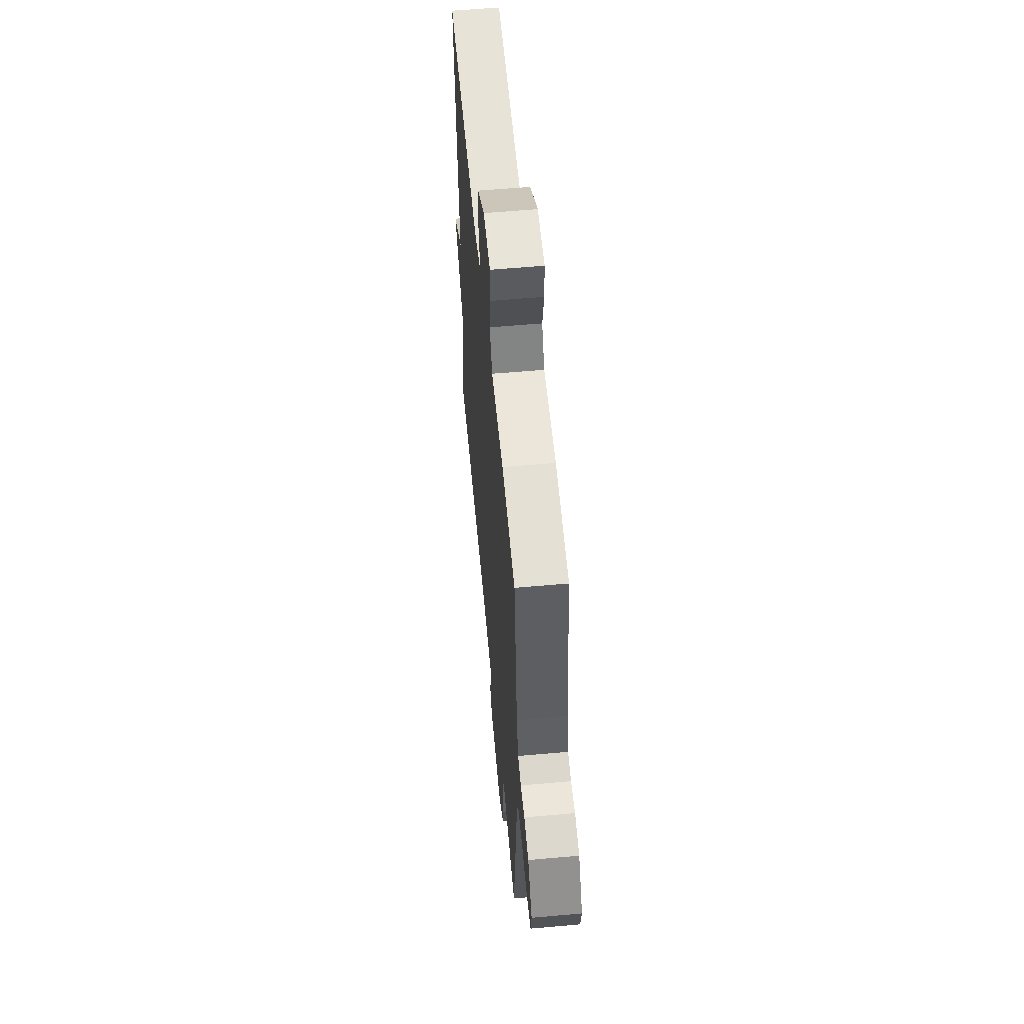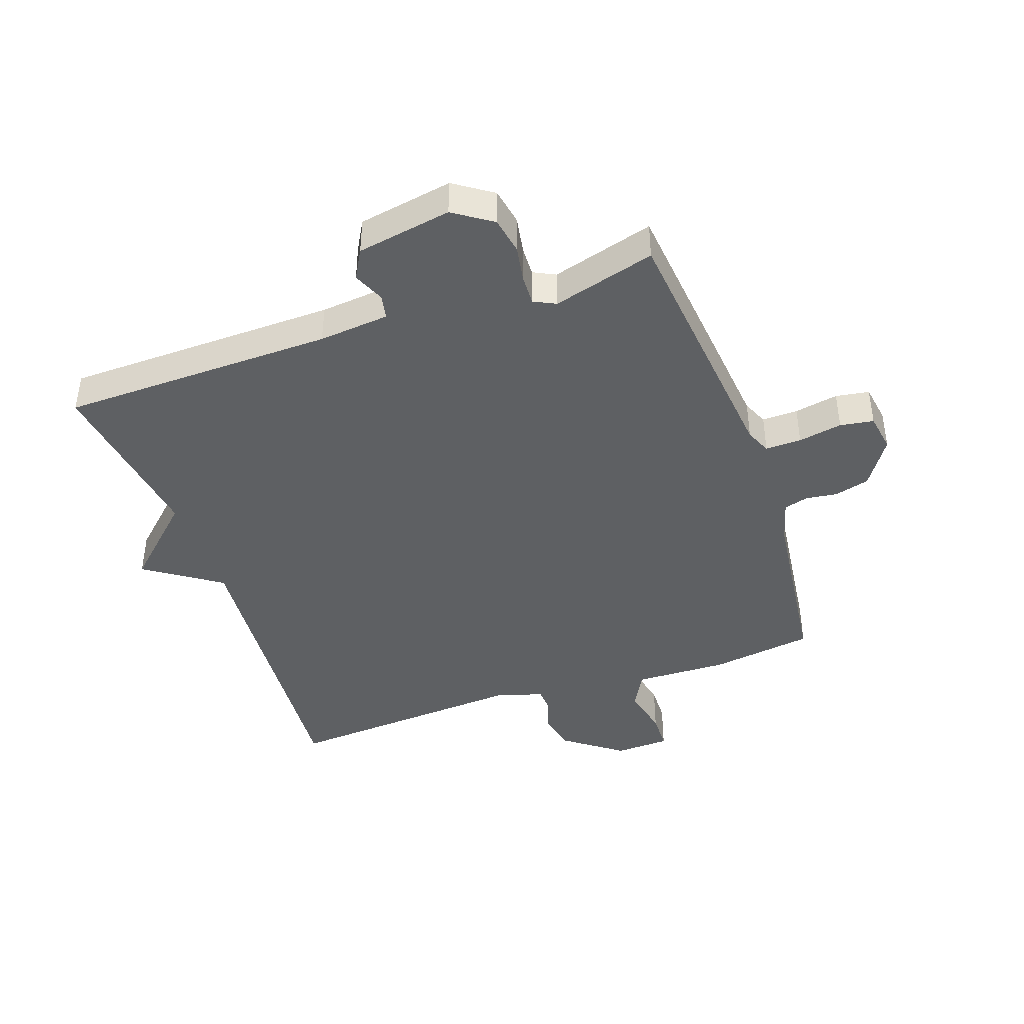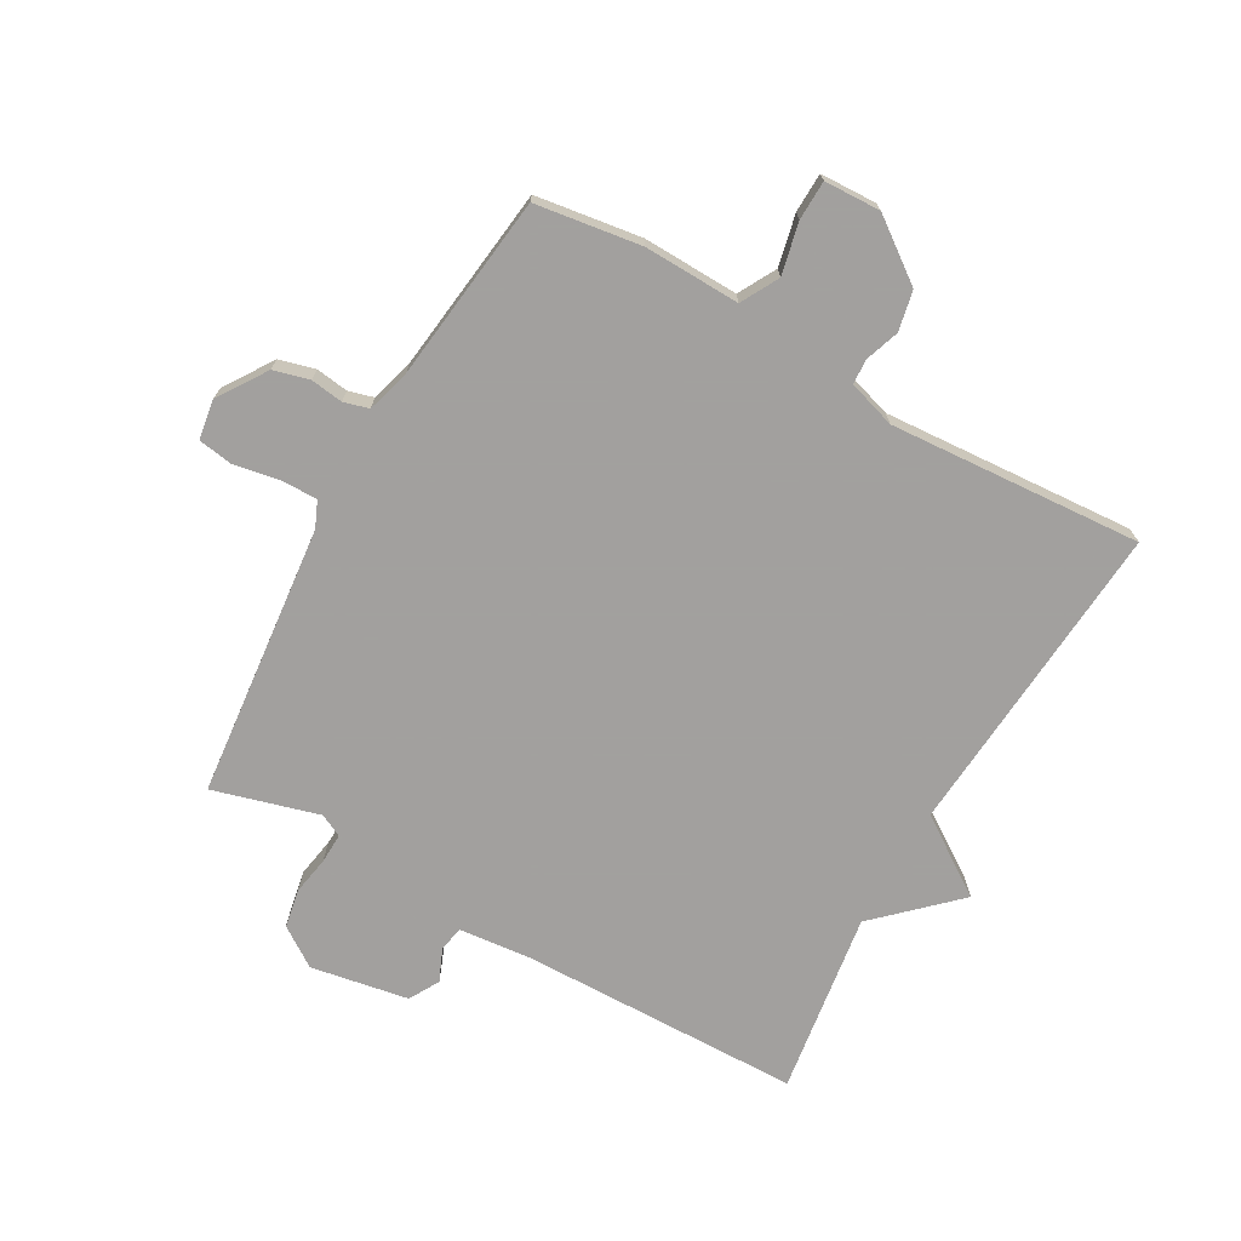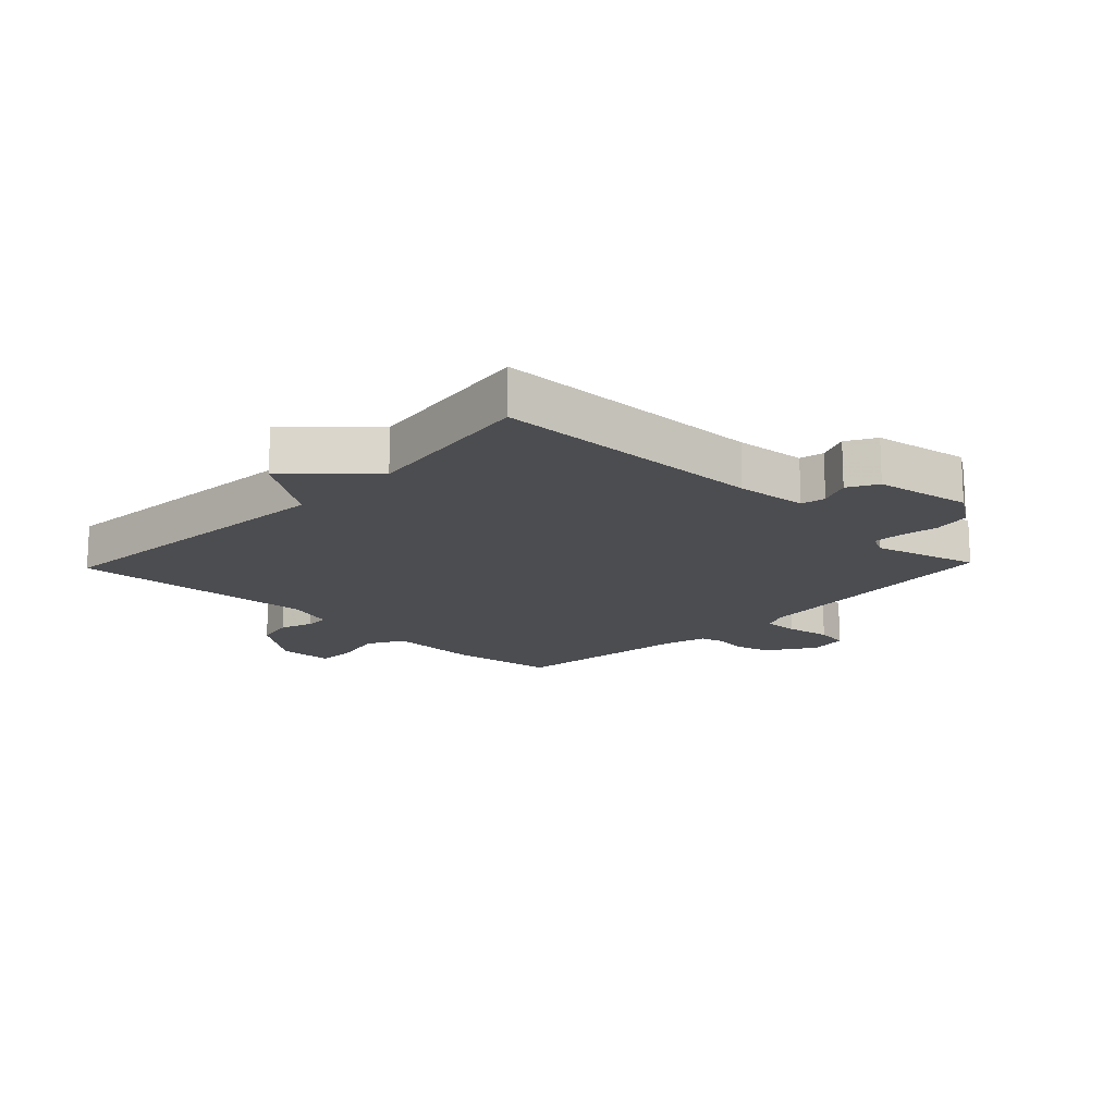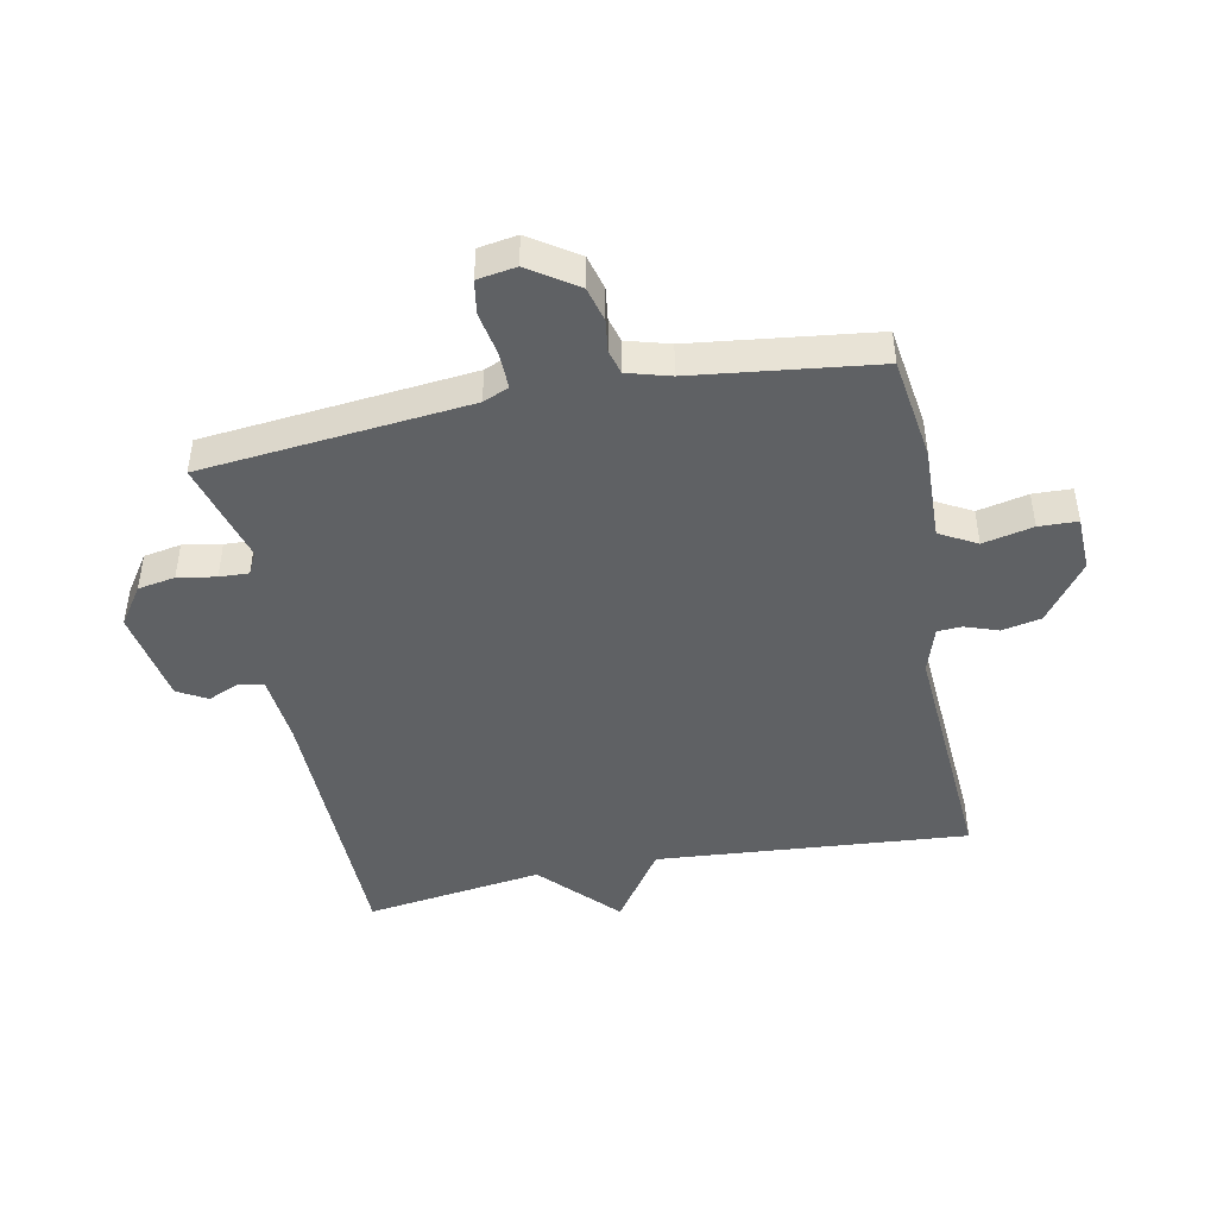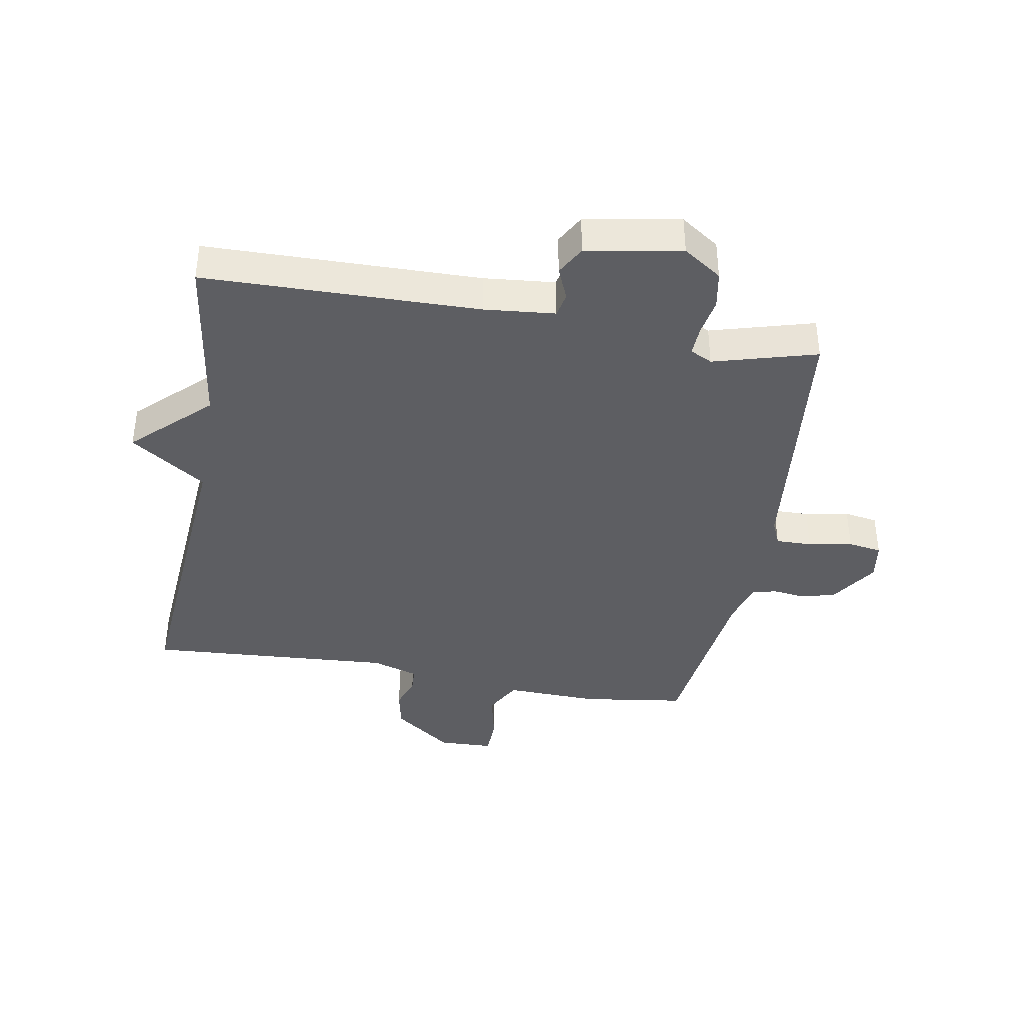
<metadata>
{"format":"obj","ext":"obj","renderer":"f3d","projection":"perspective","resolution":1024,"background":"white","views":[{"elev":58.0,"azim":-95.3,"up":"+Z"},{"elev":-42.4,"azim":-160.6,"up":"+Y"},{"elev":-71.9,"azim":-29.3,"up":"+Y"},{"elev":-16.1,"azim":136.3,"up":"+Y"},{"elev":-45.5,"azim":-78.7,"up":"+Y"},{"elev":-39.4,"azim":170.1,"up":"+Y"}]}
</metadata>
<code>
v 0.5 0.07 -0.5
v 0.051 0.07 -0.507
v -0.065 0.07 -0.518
v -0.073 0.07 -0.558
v -0.051 0.07 -0.61
v -0.078 0.07 -0.658
v -0.234 0.07 -0.685
v -0.297 0.07 -0.642
v -0.308 0.07 -0.581
v -0.297 0.07 -0.519
v -0.295 0.07 -0.471
v -0.331 0.07 -0.453
v -0.5 0.07 -0.5
v -0.544 0.07 -0.064
v -0.562 0.07 -0.022
v -0.621 0.07 -0.023
v -0.693 0.07 -0.036
v -0.748 0.07 -0.027
v -0.758 0.07 0.036
v -0.706 0.07 0.114
v -0.649 0.07 0.129
v -0.597 0.07 0.122
v -0.557 0.07 0.133
v -0.537 0.07 0.203
v -0.5 0.07 0.5
v -0.331 0.07 0.524
v -0.178 0.07 0.519
v -0.145 0.07 0.579
v -0.163 0.07 0.661
v -0.161 0.07 0.724
v -0.071 0.07 0.727
v 0.025 0.07 0.656
v 0.038 0.07 0.592
v 0.019 0.07 0.538
v 0.021 0.07 0.498
v 0.097 0.07 0.474
v 0.5 0.07 0.5
v 0.459 0.07 -0.009
v 0.582 0.07 -0.093
v 0.459 0.07 -0.209
v 0.5 0 -0.5
v 0.051 0 -0.507
v -0.065 0 -0.518
v -0.073 0 -0.558
v -0.051 0 -0.61
v -0.078 0 -0.658
v -0.234 0 -0.685
v -0.297 0 -0.642
v -0.308 0 -0.581
v -0.297 0 -0.519
v -0.295 0 -0.471
v -0.331 0 -0.453
v -0.5 0 -0.5
v -0.544 0 -0.064
v -0.562 0 -0.022
v -0.621 0 -0.023
v -0.693 0 -0.036
v -0.748 0 -0.027
v -0.758 0 0.036
v -0.706 0 0.114
v -0.649 0 0.129
v -0.597 0 0.122
v -0.557 0 0.133
v -0.537 0 0.203
v -0.5 0 0.5
v -0.331 0 0.524
v -0.178 0 0.519
v -0.145 0 0.579
v -0.163 0 0.661
v -0.161 0 0.724
v -0.071 0 0.727
v 0.025 0 0.656
v 0.038 0 0.592
v 0.019 0 0.538
v 0.021 0 0.498
v 0.097 0 0.474
v 0.5 0 0.5
v 0.459 0 -0.009
v 0.582 0 -0.093
v 0.459 0 -0.209
f 38 39 40
f 36 37 38
f 35 36 38 40
f 32 33 34
f 31 32 34
f 30 31 34
f 29 30 34
f 28 29 34
f 27 28 34 35
f 40 1 2
f 35 40 2
f 27 35 2
f 26 27 2
f 25 26 2
f 24 25 2
f 20 21 22
f 19 20 22
f 18 19 22
f 17 18 22
f 16 17 22
f 15 16 22 23
f 24 2 3
f 23 24 3
f 15 23 3
f 14 15 3
f 8 9 10
f 7 8 10
f 6 7 10
f 5 6 10
f 4 5 10
f 4 10 11
f 3 4 11 12
f 12 13 14
f 3 12 14
f 80 79 78
f 78 77 76
f 80 78 76 75
f 74 73 72
f 74 72 71
f 74 71 70
f 74 70 69
f 74 69 68
f 75 74 68 67
f 42 41 80
f 42 80 75
f 42 75 67
f 42 67 66
f 42 66 65
f 42 65 64
f 62 61 60
f 62 60 59
f 62 59 58
f 62 58 57
f 62 57 56
f 63 62 56 55
f 43 42 64
f 43 64 63
f 43 63 55
f 43 55 54
f 50 49 48
f 50 48 47
f 50 47 46
f 50 46 45
f 50 45 44
f 51 50 44
f 52 51 44 43
f 54 53 52
f 54 52 43
f 1 41 42 2
f 2 42 43 3
f 3 43 44 4
f 4 44 45 5
f 5 45 46 6
f 6 46 47 7
f 7 47 48 8
f 8 48 49 9
f 9 49 50 10
f 10 50 51 11
f 11 51 52 12
f 12 52 53 13
f 13 53 54 14
f 14 54 55 15
f 15 55 56 16
f 16 56 57 17
f 17 57 58 18
f 18 58 59 19
f 19 59 60 20
f 20 60 61 21
f 21 61 62 22
f 22 62 63 23
f 23 63 64 24
f 24 64 65 25
f 25 65 66 26
f 26 66 67 27
f 27 67 68 28
f 28 68 69 29
f 29 69 70 30
f 30 70 71 31
f 31 71 72 32
f 32 72 73 33
f 33 73 74 34
f 34 74 75 35
f 35 75 76 36
f 36 76 77 37
f 37 77 78 38
f 38 78 79 39
f 39 79 80 40
f 40 80 41 1

</code>
